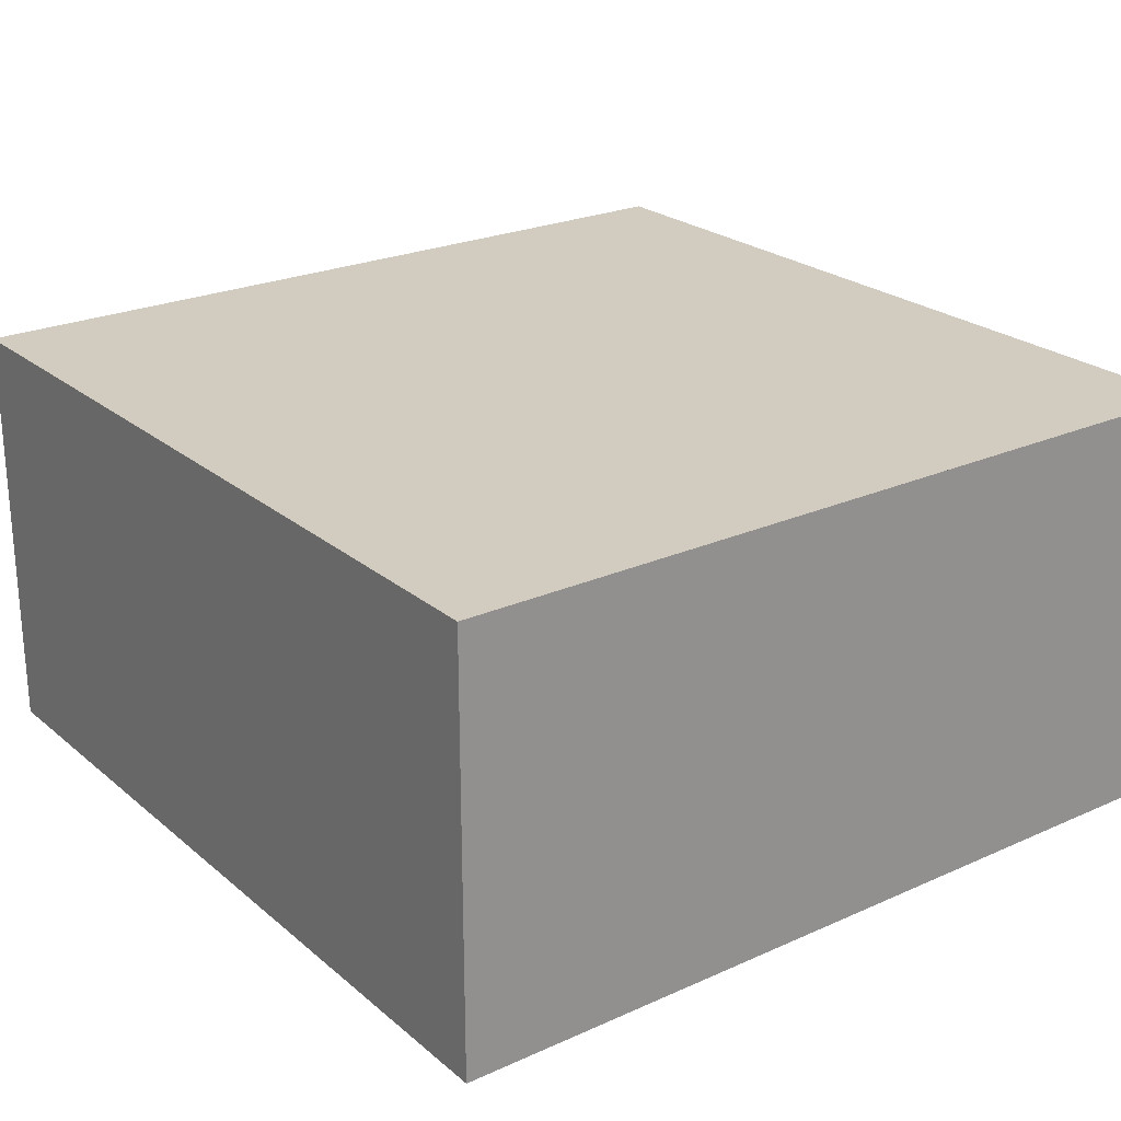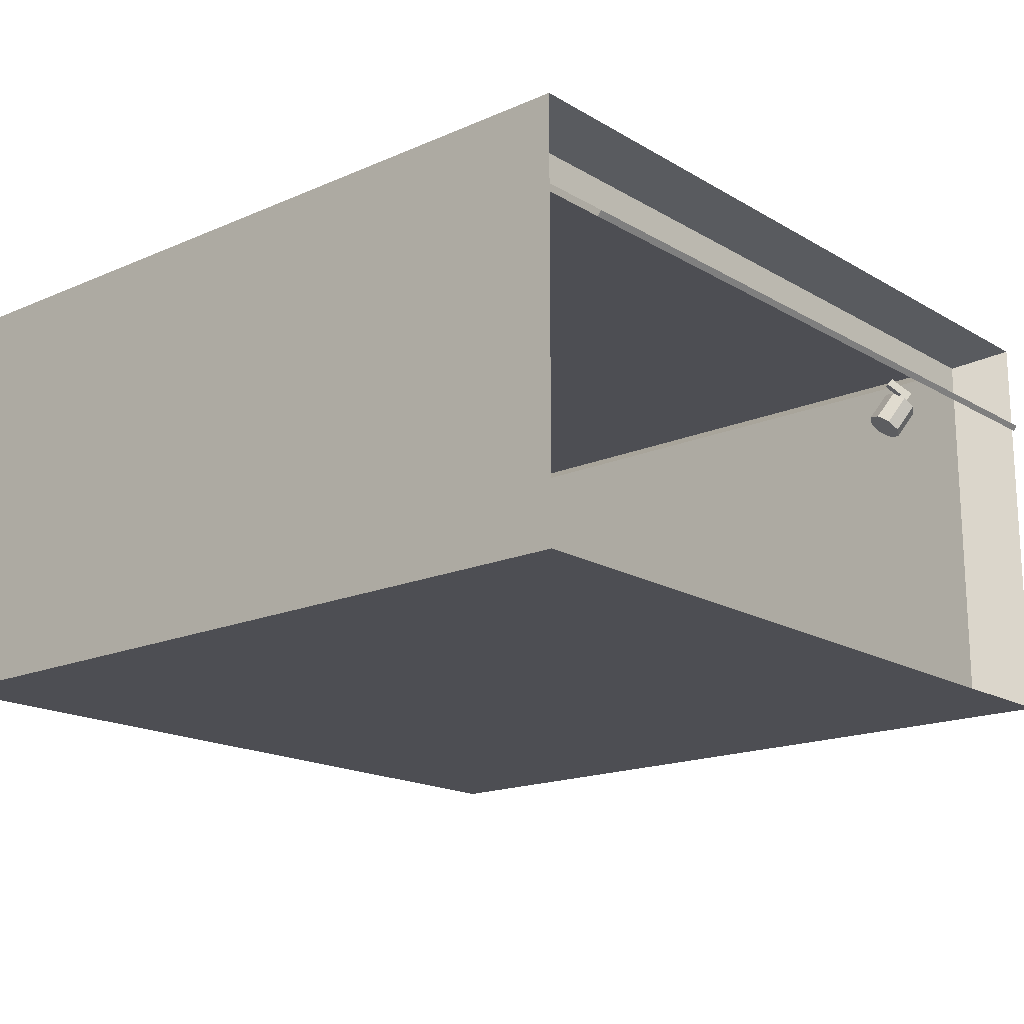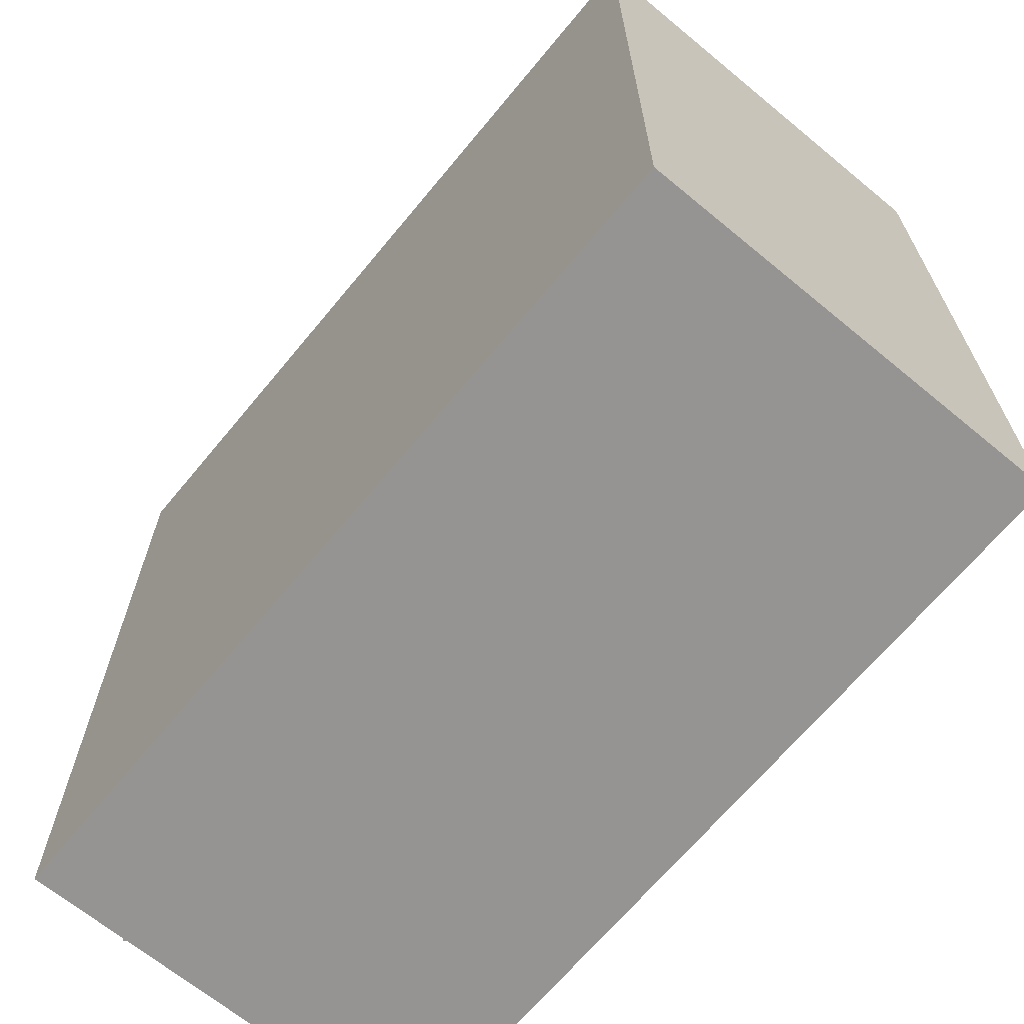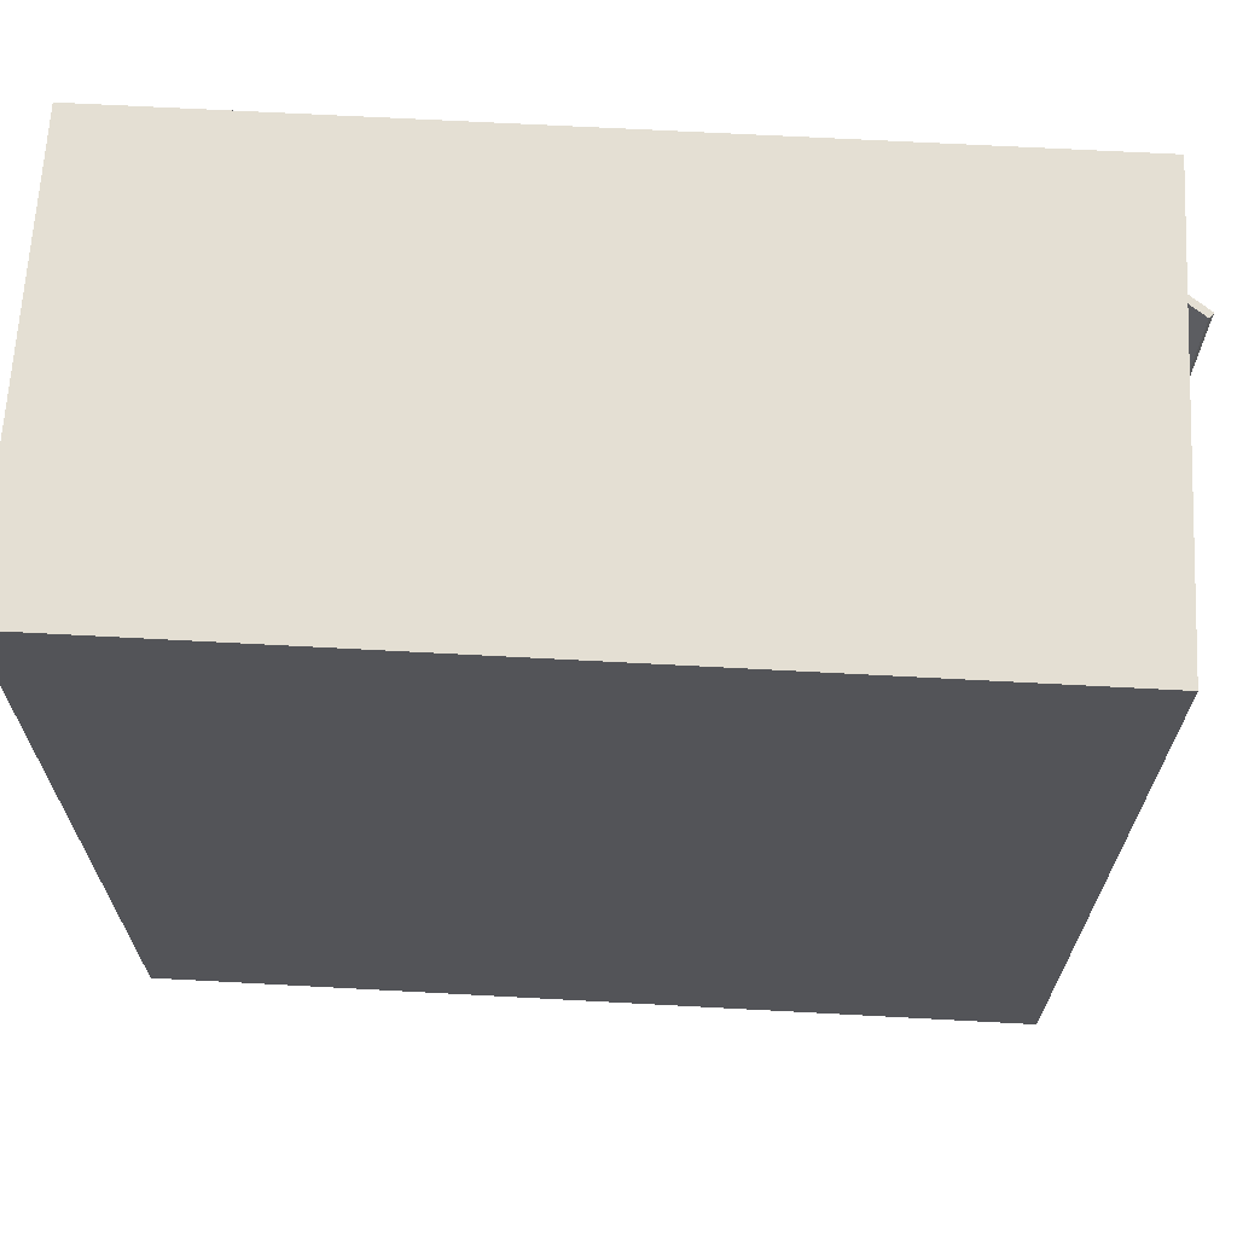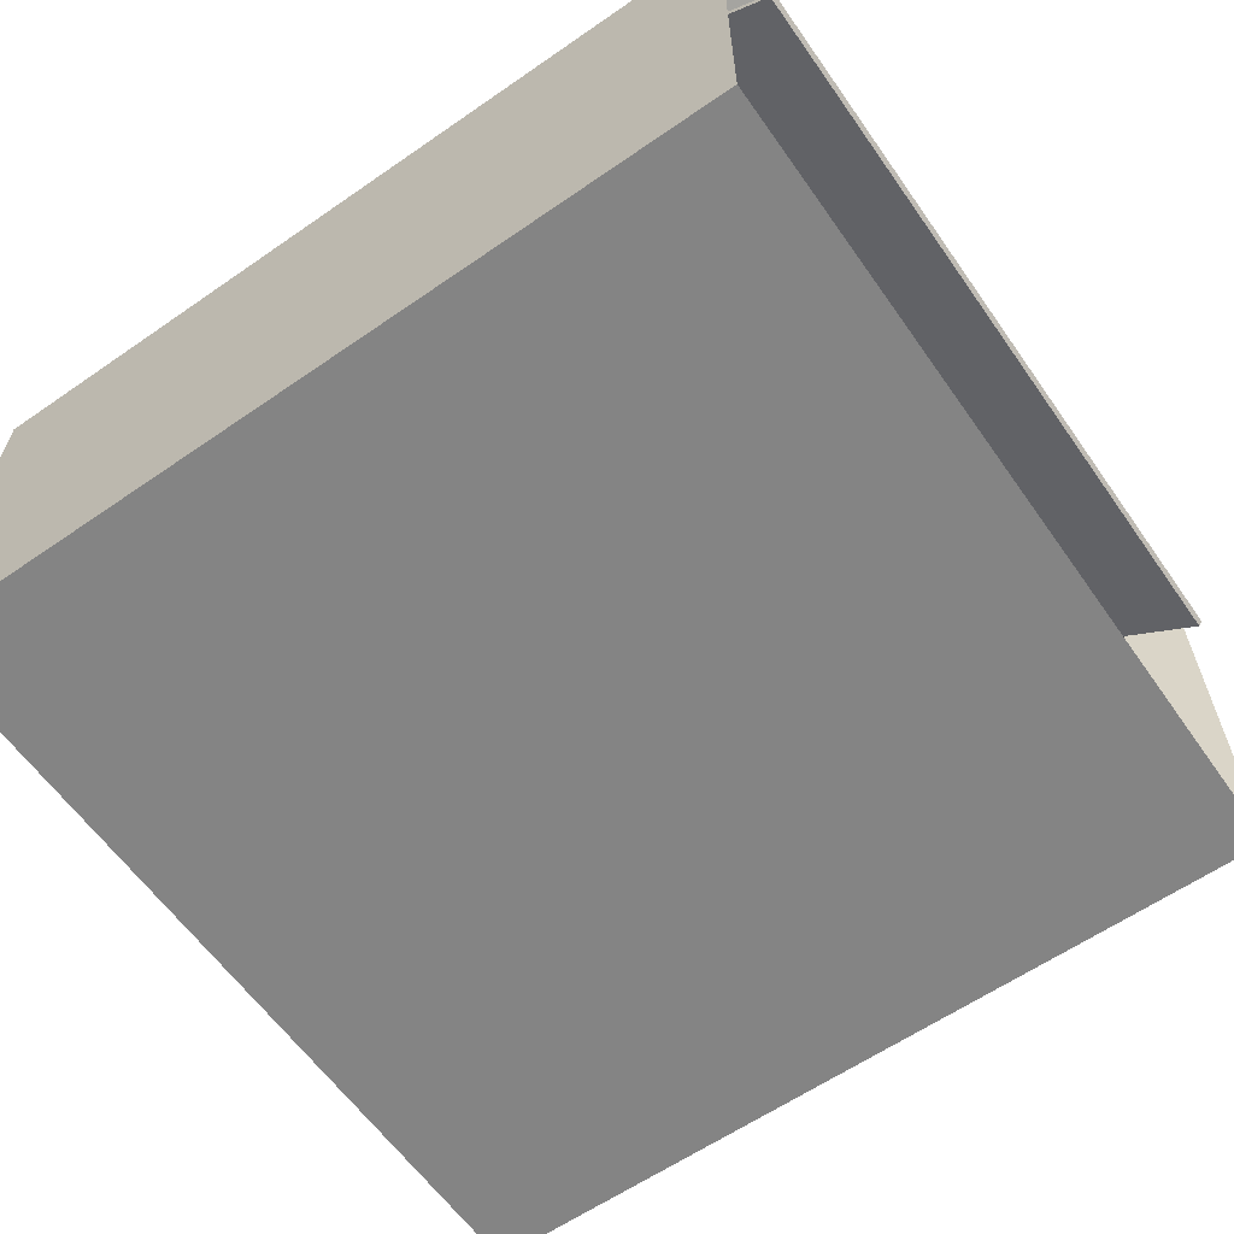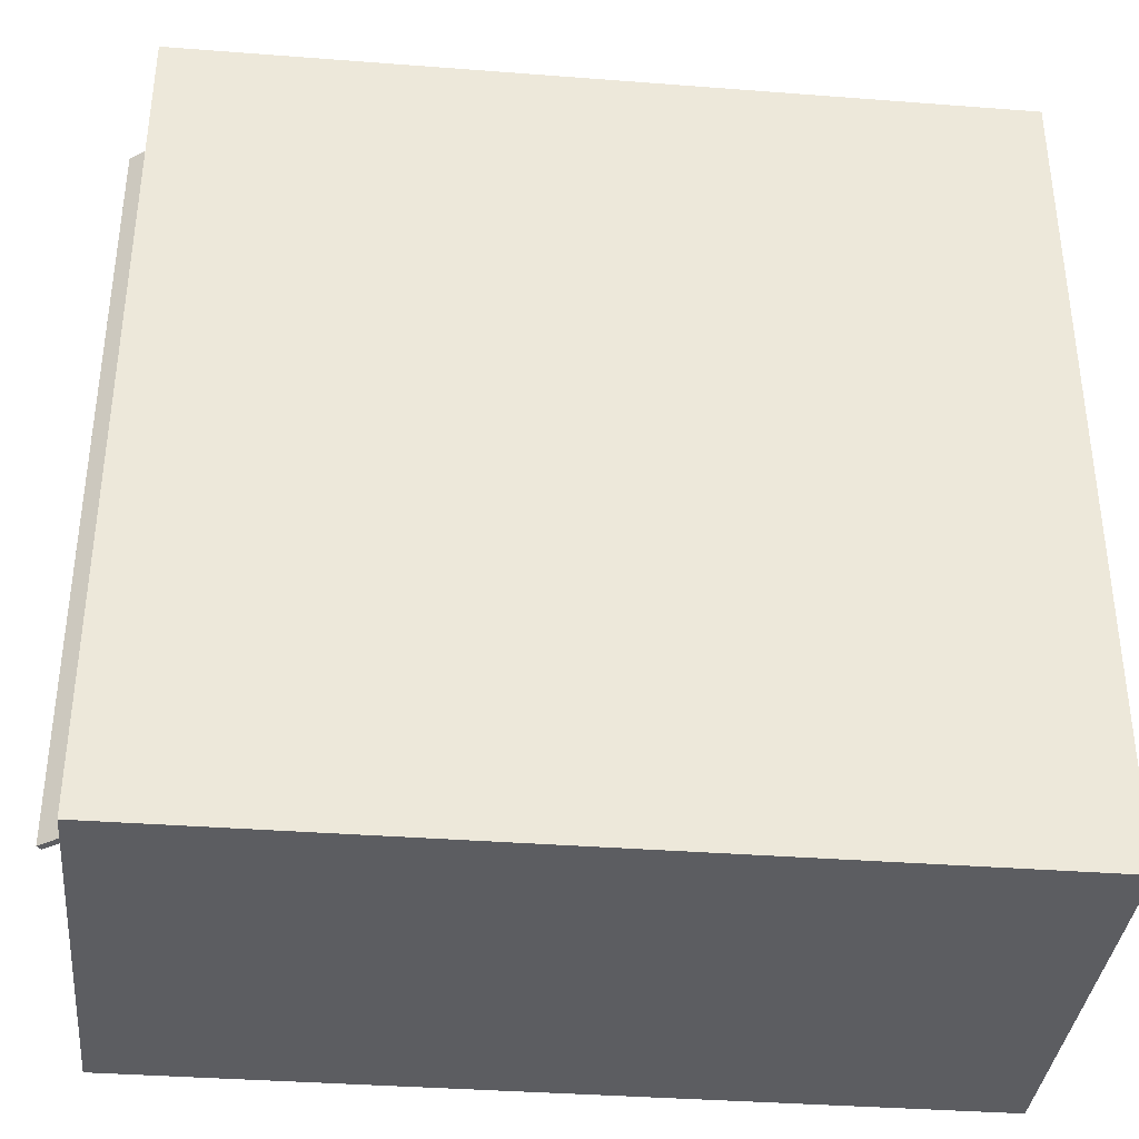
<metadata>
{"format":"obj","ext":"obj","renderer":"f3d","projection":"perspective","resolution":1024,"background":"white","views":[{"elev":23.9,"azim":-126.6,"up":"+Y"},{"elev":-17.3,"azim":40.8,"up":"+Y"},{"elev":-67.2,"azim":-129.6,"up":"+Z"},{"elev":66.6,"azim":3.1,"up":"+Z"},{"elev":-61.4,"azim":35.1,"up":"+Y"},{"elev":-36.5,"azim":174.3,"up":"+Z"}]}
</metadata>
<code>
o Cube.001
v -4.869 -0.0918 -4.869
v -4.869 4.869 -4.869
v 4.869 -0.0918 -4.869
v 4.869 4.869 -4.869
v -4.869 -0.0918 4.869
v -4.869 4.869 4.869
v 4.869 -0.0918 4.869
v 4.869 4.869 4.869
v 4.276 -0.03095 -4.408
v 4.276 4.637 -4.408
v 4.276 -0.03095 4.408
v 4.276 4.637 4.408
v 4.276 4.28 4.408
v 4.276 4.28 -4.408
v 5.179 3.598 4.408
v 5.179 3.598 -4.408
v 4.232 4.221 4.408
v 4.232 4.221 -4.408
v 5.134 3.539 4.408
v 5.134 3.539 -4.408
v 4.276 -0.03095 4.503
v 4.276 4.28 4.503
v 4.276 4.637 4.503
v 4.232 4.221 4.503
v -4.797 -0.03095 4.503
v -4.797 4.28 4.503
v -4.797 4.637 4.503
v -4.842 4.221 4.503
v -4.797 -0.03095 -4.502
v -4.797 4.28 -4.502
v -4.797 4.637 -4.502
v -4.842 4.221 -4.502
v 4.283 -0.03095 -4.502
v 4.283 4.28 -4.502
v 4.283 4.637 -4.502
v 4.238 4.221 -4.502
v 4.869 -0.0918 -4.869
v -4.869 -0.0918 -4.869
v -4.869 4.869 -4.869
v 4.869 4.869 -4.869
v 4.869 -0.0918 4.869
v 4.869 4.869 4.869
v -4.869 -0.0918 4.869
v -4.869 4.869 4.869
v 4.276 -0.03095 4.408
v 4.276 -0.03095 -4.408
v 4.276 4.637 -4.408
v 4.276 4.637 4.408
v 4.276 4.28 -4.408
v 4.276 4.28 4.408
v 5.179 3.598 -4.408
v 5.179 3.598 4.408
v 4.232 4.221 -4.408
v 4.232 4.221 4.408
v 5.134 3.539 -4.408
v 5.134 3.539 4.408
v 4.232 4.221 4.503
v 4.276 4.28 4.503
v 4.276 -0.03095 4.503
v 4.276 4.637 4.503
v -4.842 4.221 4.503
v -4.797 4.28 4.503
v -4.797 -0.03095 4.503
v -4.797 4.637 4.503
v -4.842 4.221 -4.502
v -4.797 4.28 -4.502
v -4.797 -0.03095 -4.502
v -4.797 4.637 -4.502
v 4.238 4.221 -4.502
v 4.283 4.28 -4.502
v 4.283 -0.03095 -4.502
v 4.283 4.637 -4.502
v -4.189 0.2705 4.283
v -4.031 0.6103 4.113
v -4.328 0.3608 4.335
v -4.169 0.7007 4.164
v -4.482 0.3983 4.266
v -4.323 0.7381 4.095
v -4.562 0.3608 4.117
v -4.403 0.7007 3.947
v -4.521 0.2705 3.976
v -4.362 0.6103 3.805
v -4.382 0.1802 3.924
v -4.224 0.52 3.753
v -4.228 0.1427 3.993
v -4.07 0.4826 3.822
v -4.148 0.1802 4.142
v -3.99 0.52 3.971
v -4.317 0.3128 4.196
v -4.413 0.1188 4.299
v -4.391 0.3128 4.127
v -4.487 0.1188 4.23
v -4.223 0.3175 4.095
v -4.356 0.06158 4.238
v -4.298 0.3175 4.026
v -4.43 0.06158 4.169
v -4.19 -0.001947 4.059
v -4.313 0.142 4.192
v -4.264 -0.001947 3.99
v -4.387 0.142 4.123
v -4.233 -0.08144 4.105
v -4.307 -0.08144 4.036
v -4.189 0.2705 -4.383
v -4.031 0.6103 -4.212
v -4.328 0.3608 -4.435
v -4.169 0.7007 -4.264
v -4.482 0.3983 -4.366
v -4.323 0.7381 -4.195
v -4.562 0.3608 -4.217
v -4.403 0.7007 -4.046
v -4.521 0.2705 -4.076
v -4.362 0.6103 -3.905
v -4.382 0.1802 -4.024
v -4.224 0.52 -3.853
v -4.228 0.1427 -4.093
v -4.07 0.4826 -3.922
v -4.148 0.1802 -4.241
v -3.99 0.52 -4.071
v -4.317 0.3128 -4.296
v -4.413 0.1188 -4.399
v -4.391 0.3128 -4.227
v -4.487 0.1188 -4.33
v -4.223 0.3175 -4.195
v -4.356 0.06158 -4.338
v -4.298 0.3175 -4.126
v -4.43 0.06158 -4.269
v -4.19 -0.001947 -4.159
v -4.313 0.142 -4.291
v -4.264 -0.001947 -4.09
v -4.387 0.142 -4.223
v -4.233 -0.08144 -4.205
v -4.307 -0.08144 -4.136
v 3.376 4.249 4.283
v 3.218 3.909 4.113
v 3.515 4.159 4.335
v 3.356 3.819 4.164
v 3.669 4.122 4.266
v 3.51 3.782 4.095
v 3.749 4.159 4.117
v 3.59 3.819 3.947
v 3.708 4.249 3.976
v 3.549 3.909 3.805
v 3.57 4.34 3.924
v 3.411 4 3.753
v 3.415 4.377 3.993
v 3.257 4.037 3.822
v 3.335 4.34 4.142
v 3.177 4 3.971
v 3.504 4.207 4.196
v 3.6 4.401 4.299
v 3.578 4.207 4.127
v 3.674 4.401 4.23
v 3.411 4.202 4.095
v 3.543 4.458 4.238
v 3.485 4.202 4.026
v 3.617 4.458 4.169
v 3.377 4.522 4.059
v 3.5 4.378 4.192
v 3.451 4.522 3.99
v 3.574 4.378 4.123
v 3.42 4.601 4.105
v 3.494 4.601 4.036
v 3.376 4.249 -4.383
v 3.218 3.909 -4.212
v 3.515 4.159 -4.435
v 3.356 3.819 -4.264
v 3.669 4.122 -4.366
v 3.51 3.782 -4.195
v 3.749 4.159 -4.217
v 3.59 3.819 -4.046
v 3.708 4.249 -4.076
v 3.549 3.909 -3.905
v 3.57 4.34 -4.024
v 3.411 4 -3.853
v 3.415 4.377 -4.093
v 3.257 4.037 -3.922
v 3.335 4.34 -4.241
v 3.177 4 -4.071
v 3.504 4.207 -4.296
v 3.6 4.401 -4.399
v 3.578 4.207 -4.227
v 3.674 4.401 -4.33
v 3.411 4.202 -4.195
v 3.543 4.458 -4.338
v 3.485 4.202 -4.126
v 3.617 4.458 -4.269
v 3.377 4.522 -4.159
v 3.5 4.378 -4.291
v 3.451 4.522 -4.09
v 3.574 4.378 -4.223
v 3.42 4.601 -4.205
v 3.494 4.601 -4.136
f 8 6 5 7
f 30 32 36 34
f 6 2 1 5
f 7 5 1 3
f 6 8 4 2
f 4 10 14
f 29 25 11 9
f 14 18 17 13
f 19 15 13 17
f 16 15 19
f 16 14 13 15
f 26 27 23 22
f 12 13 22 23
f 16 20 18 14
f 12 13 14 10
f 30 31 27 26
f 29 33 36 32
f 3 9 11 7
f 25 29 32 28
f 26 28 32 30
f 34 35 31 30
f 11 17 24 21
f 3 4 14 9
f 24 28 26 22
f 8 7 11 13
f 16 19 20
f 12 8 13
f 24 21 25 28
f 9 33 29
f 25 21 11
f 4 35 23 8
f 23 6 8
f 6 31 2
f 2 35 4
f 23 27 6
f 6 27 31
f 2 31 35
f 2 4 3 1
f 12 10 18 17
f 11 21 24 22 23 12 17
f 14 34 36 33 9
f 35 36 18 10
f 12 10 4 8 23
f 19 17 18 20
f 42 41 43 44
f 66 70 69 65
f 44 43 38 39
f 41 37 38 43
f 44 39 40 42
f 40 49 47
f 67 46 45 63
f 49 53 54 50
f 56 52 50 54
f 51 52 56
f 51 49 50 52
f 62 58 60 64
f 48 60 58 50
f 51 55 53 49
f 48 47 49 50
f 66 62 64 68
f 67 65 69 71
f 37 41 45 46
f 63 61 65 67
f 62 66 65 61
f 70 66 68 72
f 45 59 57 54
f 37 46 49 40
f 57 58 62 61
f 42 50 45 41
f 51 56 55
f 48 50 42
f 57 61 63 59
f 46 67 71
f 63 45 59
f 40 42 60 72
f 60 42 44
f 44 39 68
f 39 40 72
f 60 44 64
f 44 68 64
f 39 72 68
f 39 38 37 40
f 48 54 53 47
f 45 54 48 60 58 57 59
f 49 46 71 69 70
f 72 47 53 69
f 48 60 42 40 47
f 56 54 53 55
f 36 69 53 18
f 35 72 60 23
f 24 17 54 57
f 10 47 72 35
f 11 45 50 13
f 12 48 42 8
f 29 30 66 67
f 14 49 70 34
f 35 72 69 36
f 34 70 72 35
f 25 26 62 63
f 22 13 50 58
f 73 74 76 75
f 75 76 78 77
f 77 78 80 79
f 79 80 82 81
f 81 82 84 83
f 83 84 86 85
f 76 74 88 86 84 82 80 78
f 85 86 88 87
f 87 88 74 73
f 73 75 77 79 81 83 85 87
f 89 91 92 90
f 91 95 100 96 92
f 95 93 98 94 96 100
f 93 89 90 94 98
f 91 89 93 95
f 96 94 90 92
f 97 99 100 98
f 99 102 96 100
f 102 101 94 96
f 101 97 98 94
f 99 97 101 102
f 96 94 98 100
f 103 105 106 104
f 105 107 108 106
f 107 109 110 108
f 109 111 112 110
f 111 113 114 112
f 113 115 116 114
f 106 108 110 112 114 116 118 104
f 115 117 118 116
f 117 103 104 118
f 103 117 115 113 111 109 107 105
f 119 120 122 121
f 121 122 126 130 125
f 125 130 126 124 128 123
f 123 128 124 120 119
f 121 125 123 119
f 126 122 120 124
f 127 128 130 129
f 129 130 126 132
f 132 126 124 131
f 131 124 128 127
f 129 132 131 127
f 126 130 128 124
f 133 134 136 135
f 135 136 138 137
f 137 138 140 139
f 139 140 142 141
f 141 142 144 143
f 143 144 146 145
f 136 134 148 146 144 142 140 138
f 145 146 148 147
f 147 148 134 133
f 133 135 137 139 141 143 145 147
f 149 151 152 150
f 151 155 160 156 152
f 155 153 158 154 156 160
f 153 149 150 154 158
f 151 149 153 155
f 156 154 150 152
f 157 159 160 158
f 159 162 156 160
f 162 161 154 156
f 161 157 158 154
f 159 157 161 162
f 156 154 158 160
f 163 165 166 164
f 165 167 168 166
f 167 169 170 168
f 169 171 172 170
f 171 173 174 172
f 173 175 176 174
f 166 168 170 172 174 176 178 164
f 175 177 178 176
f 177 163 164 178
f 163 177 175 173 171 169 167 165
f 179 180 182 181
f 181 182 186 190 185
f 185 190 186 184 188 183
f 183 188 184 180 179
f 181 185 183 179
f 186 182 180 184
f 187 188 190 189
f 189 190 186 192
f 192 186 184 191
f 191 184 188 187
f 189 192 191 187
f 186 190 188 184

</code>
